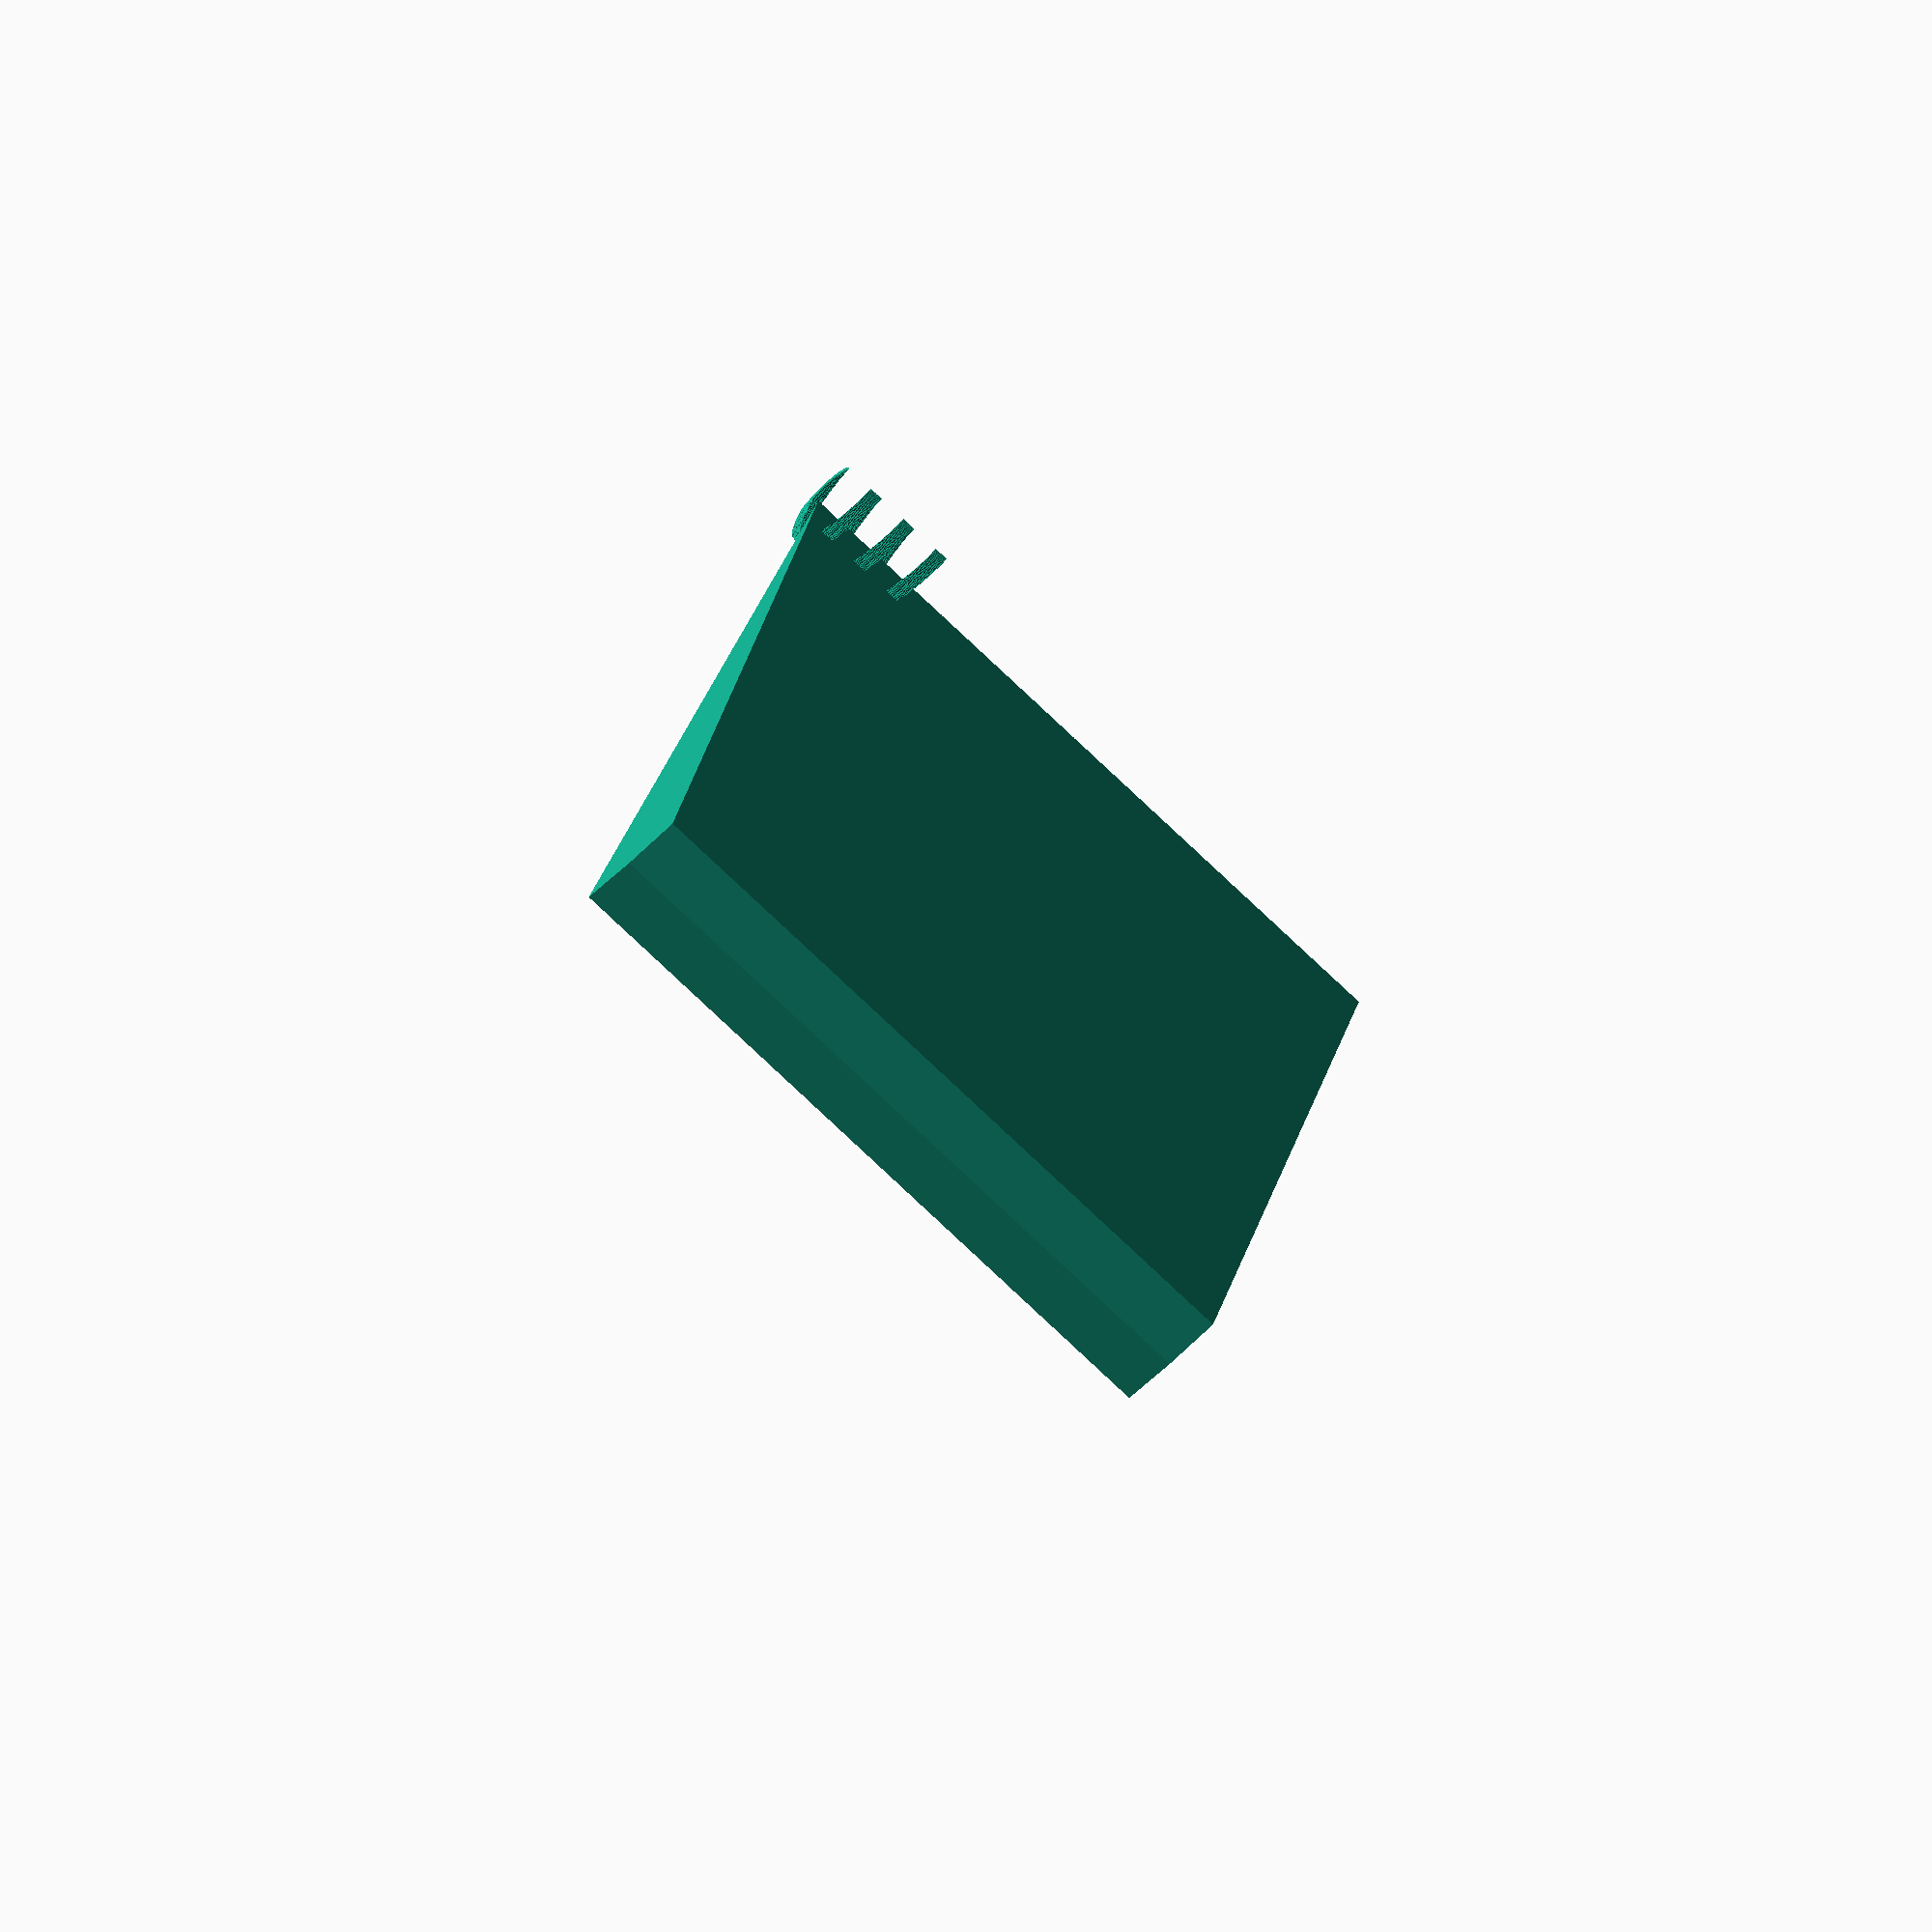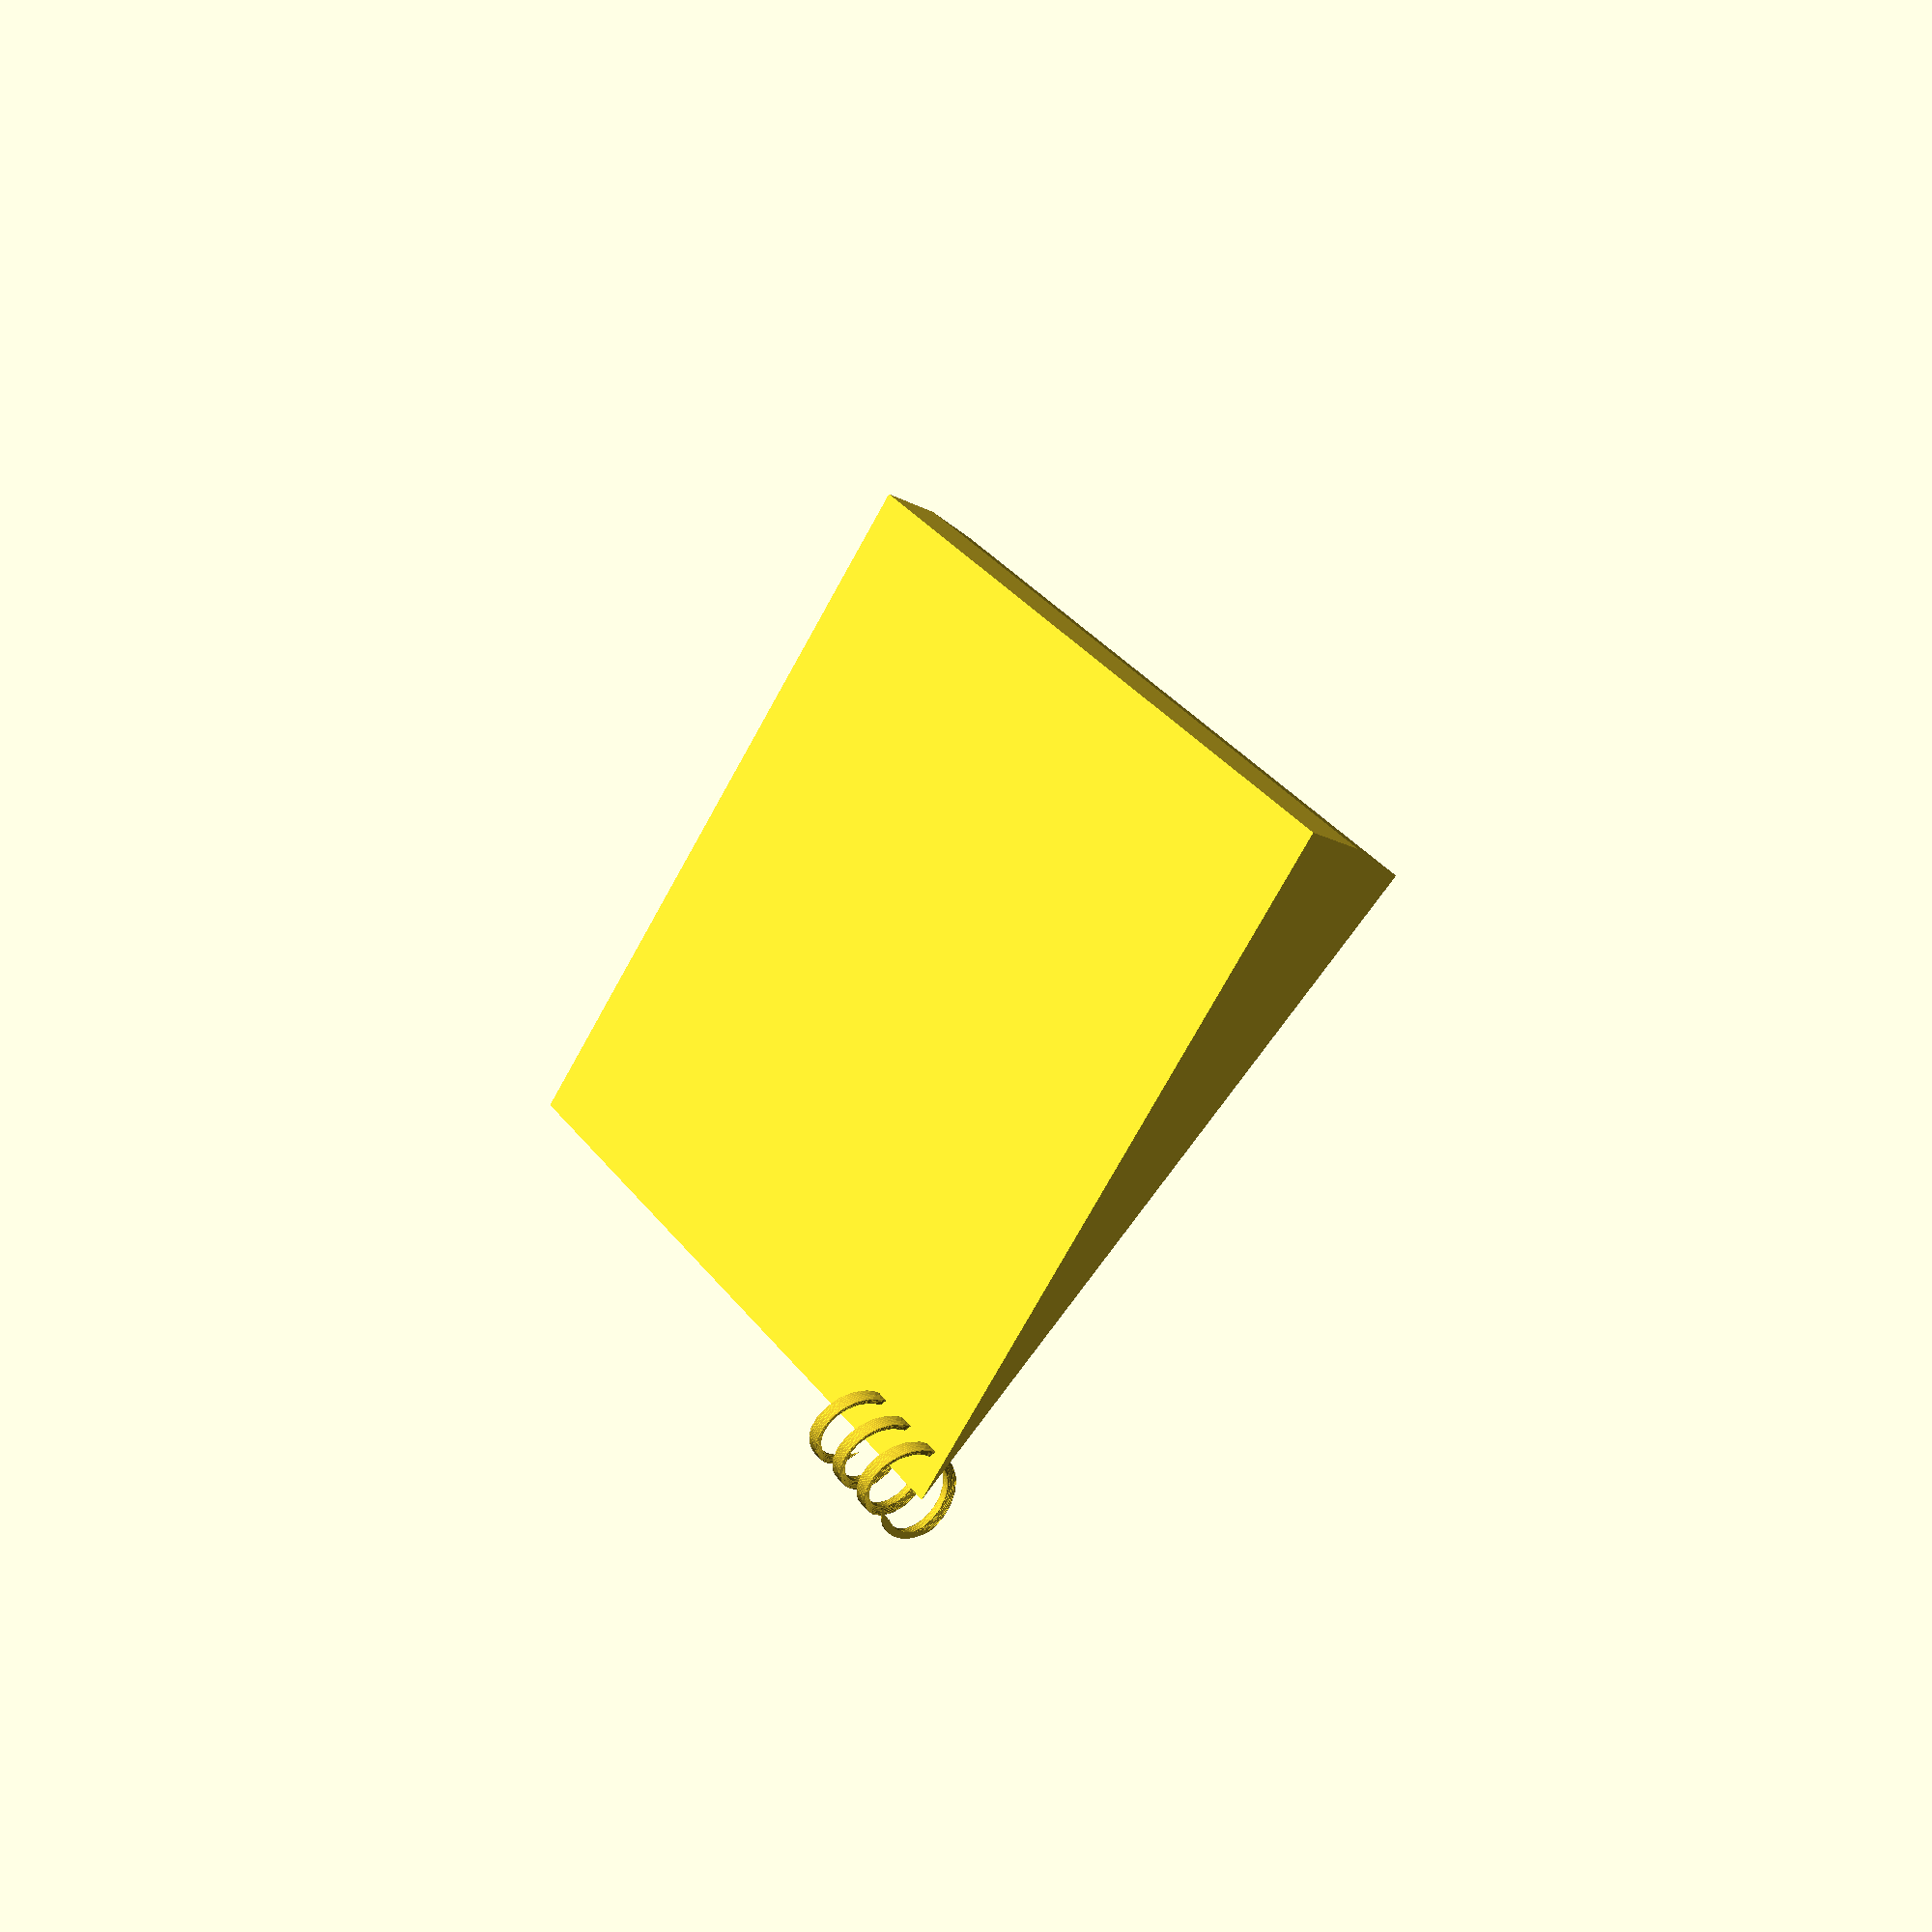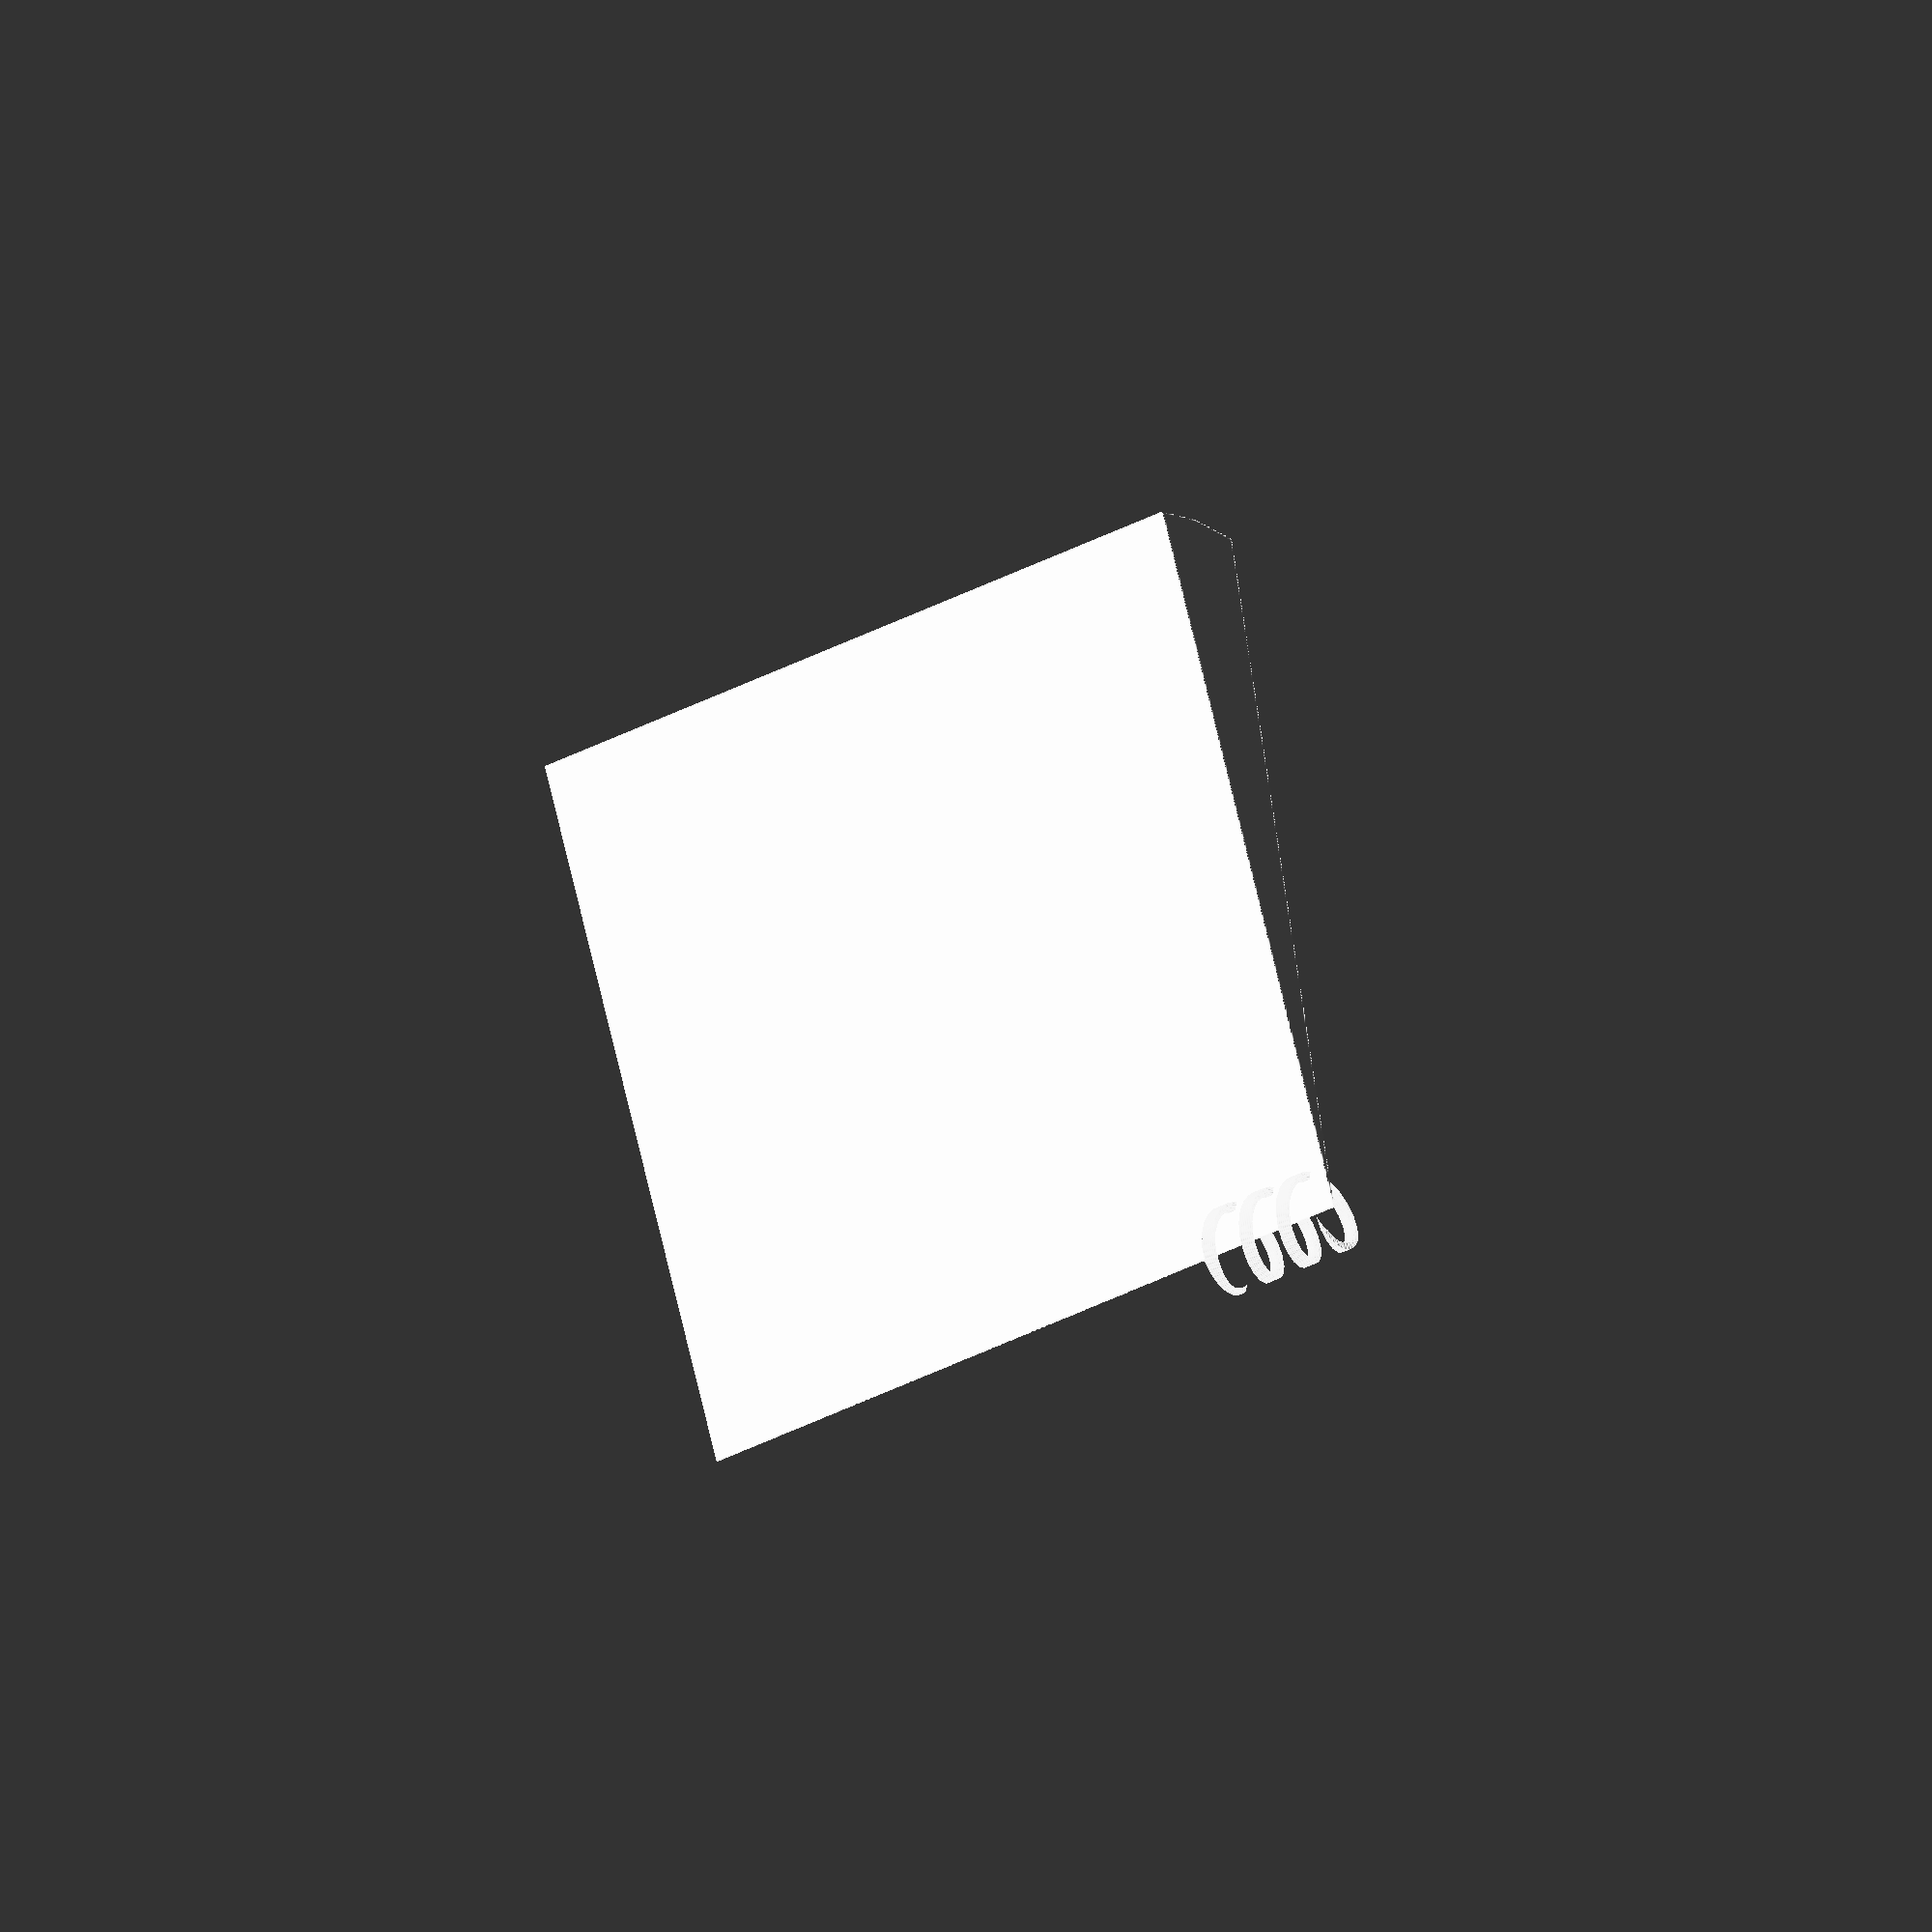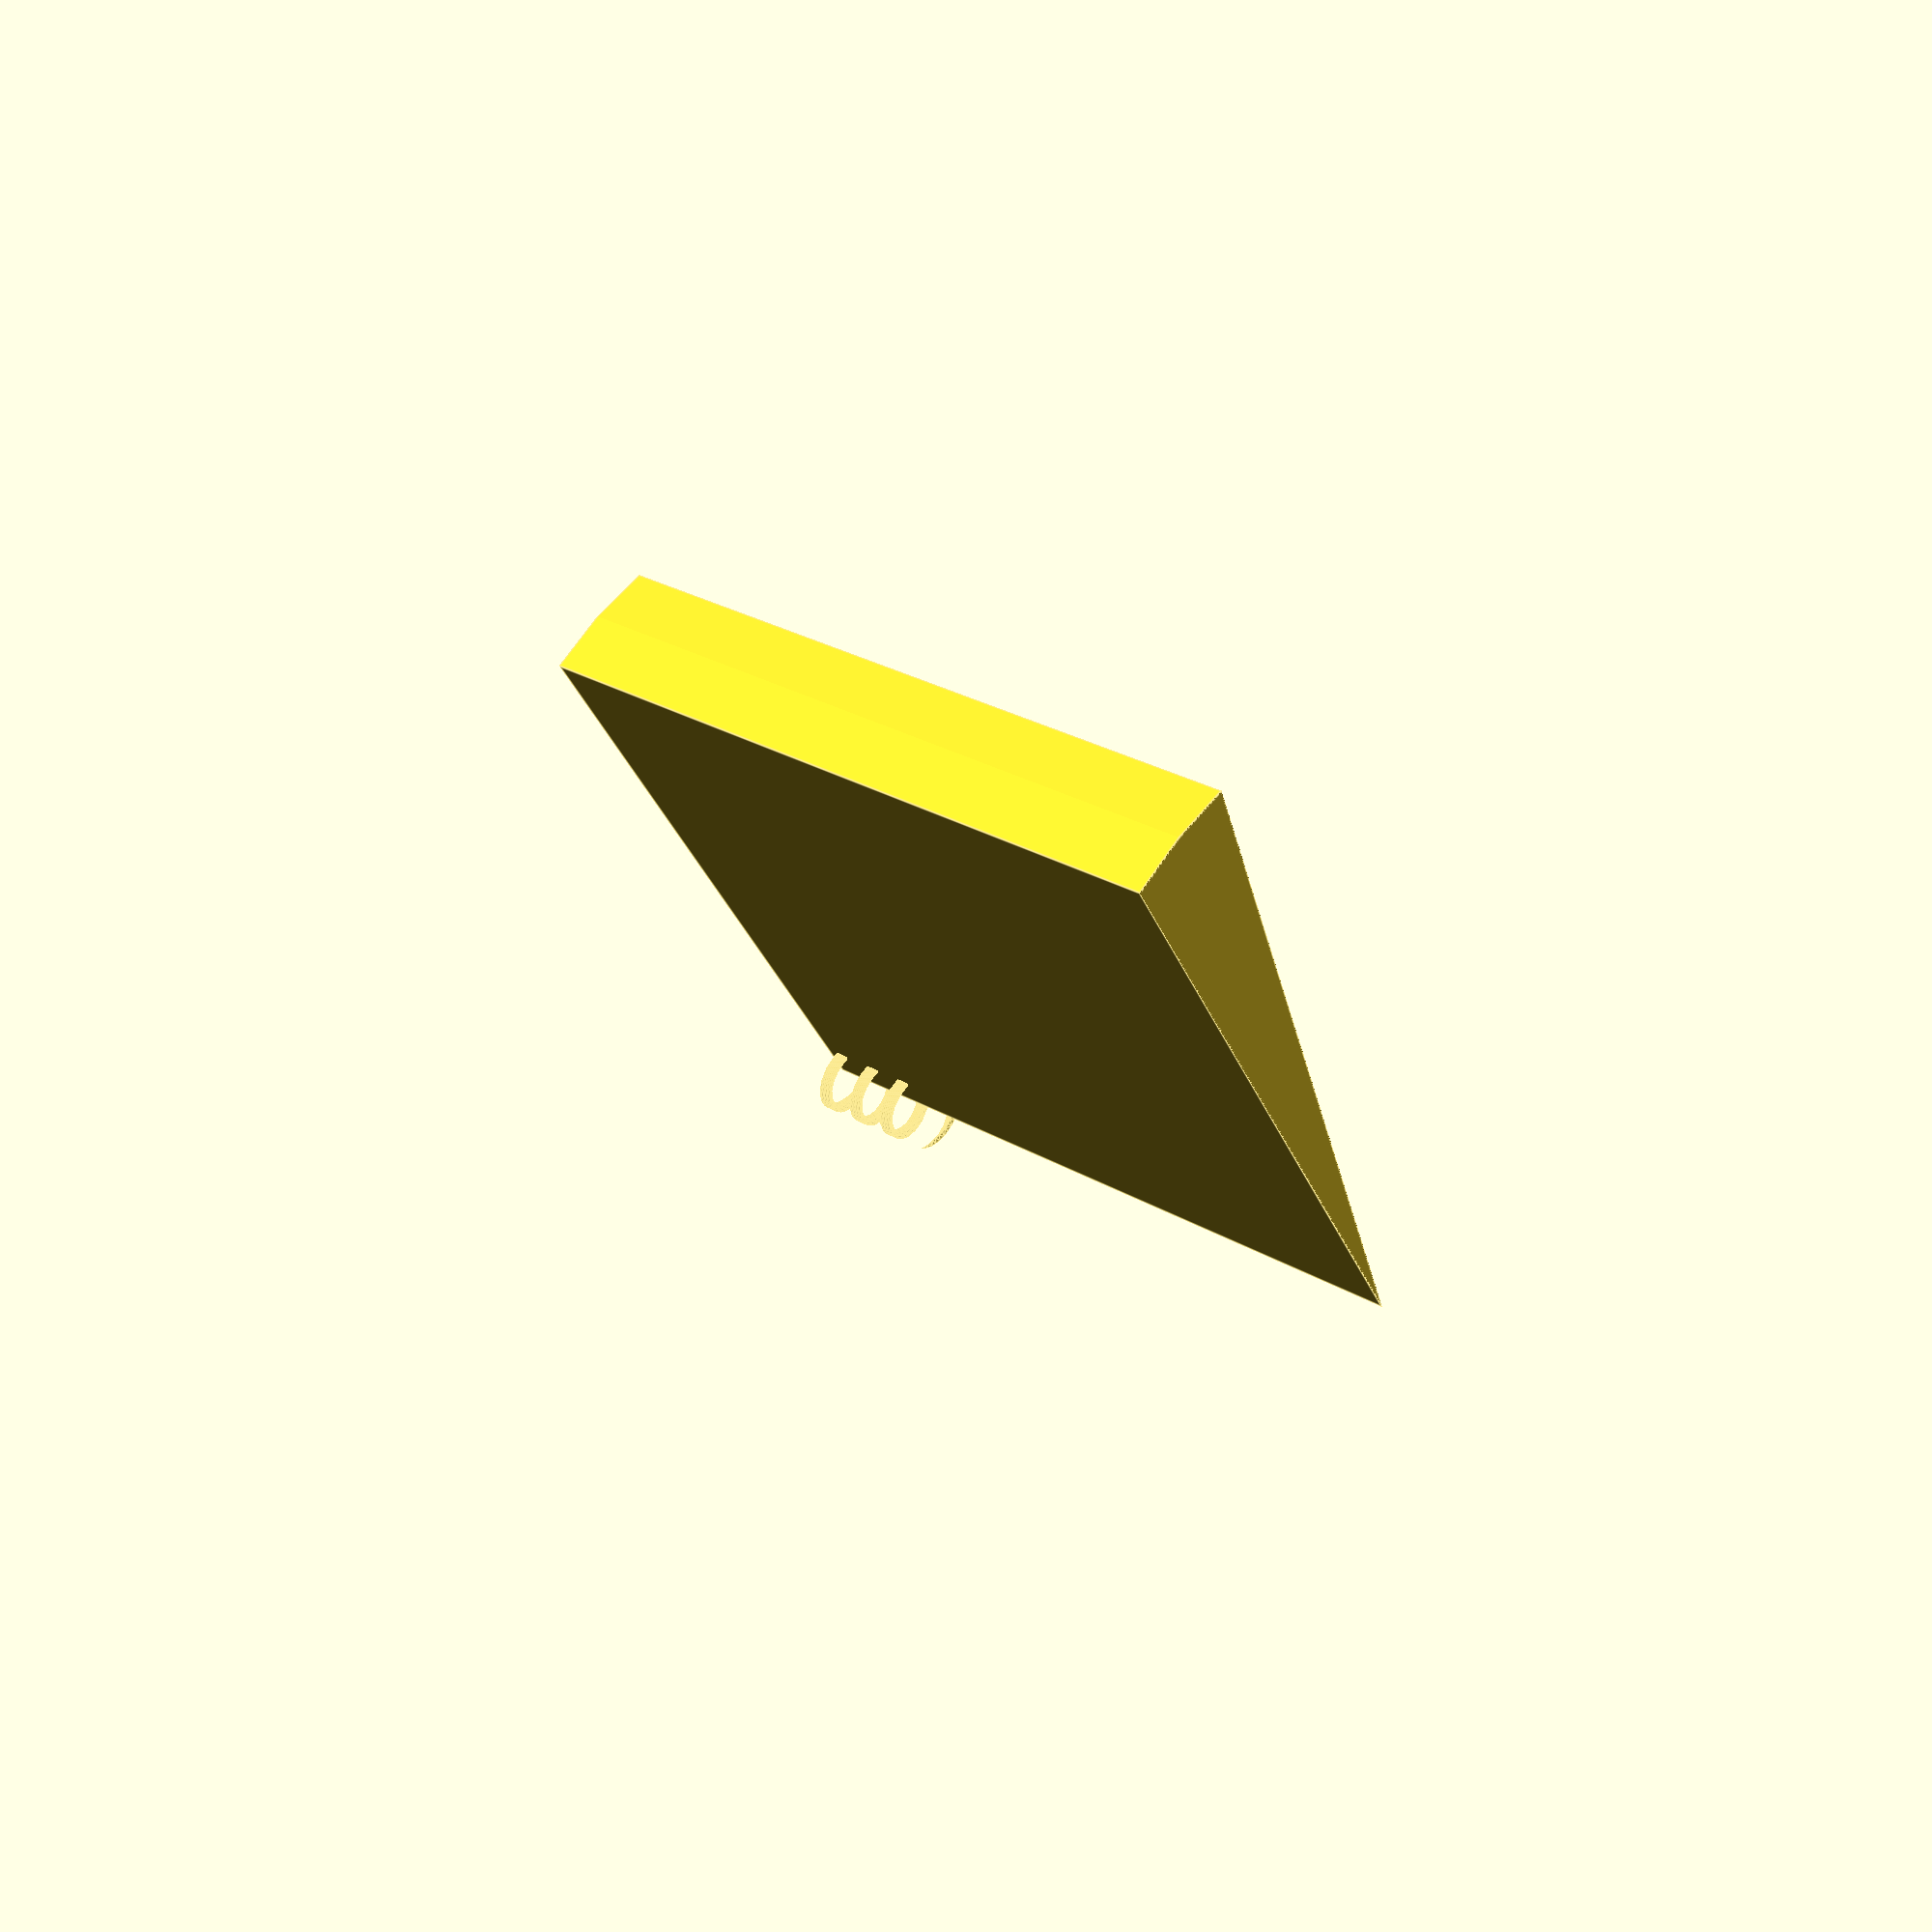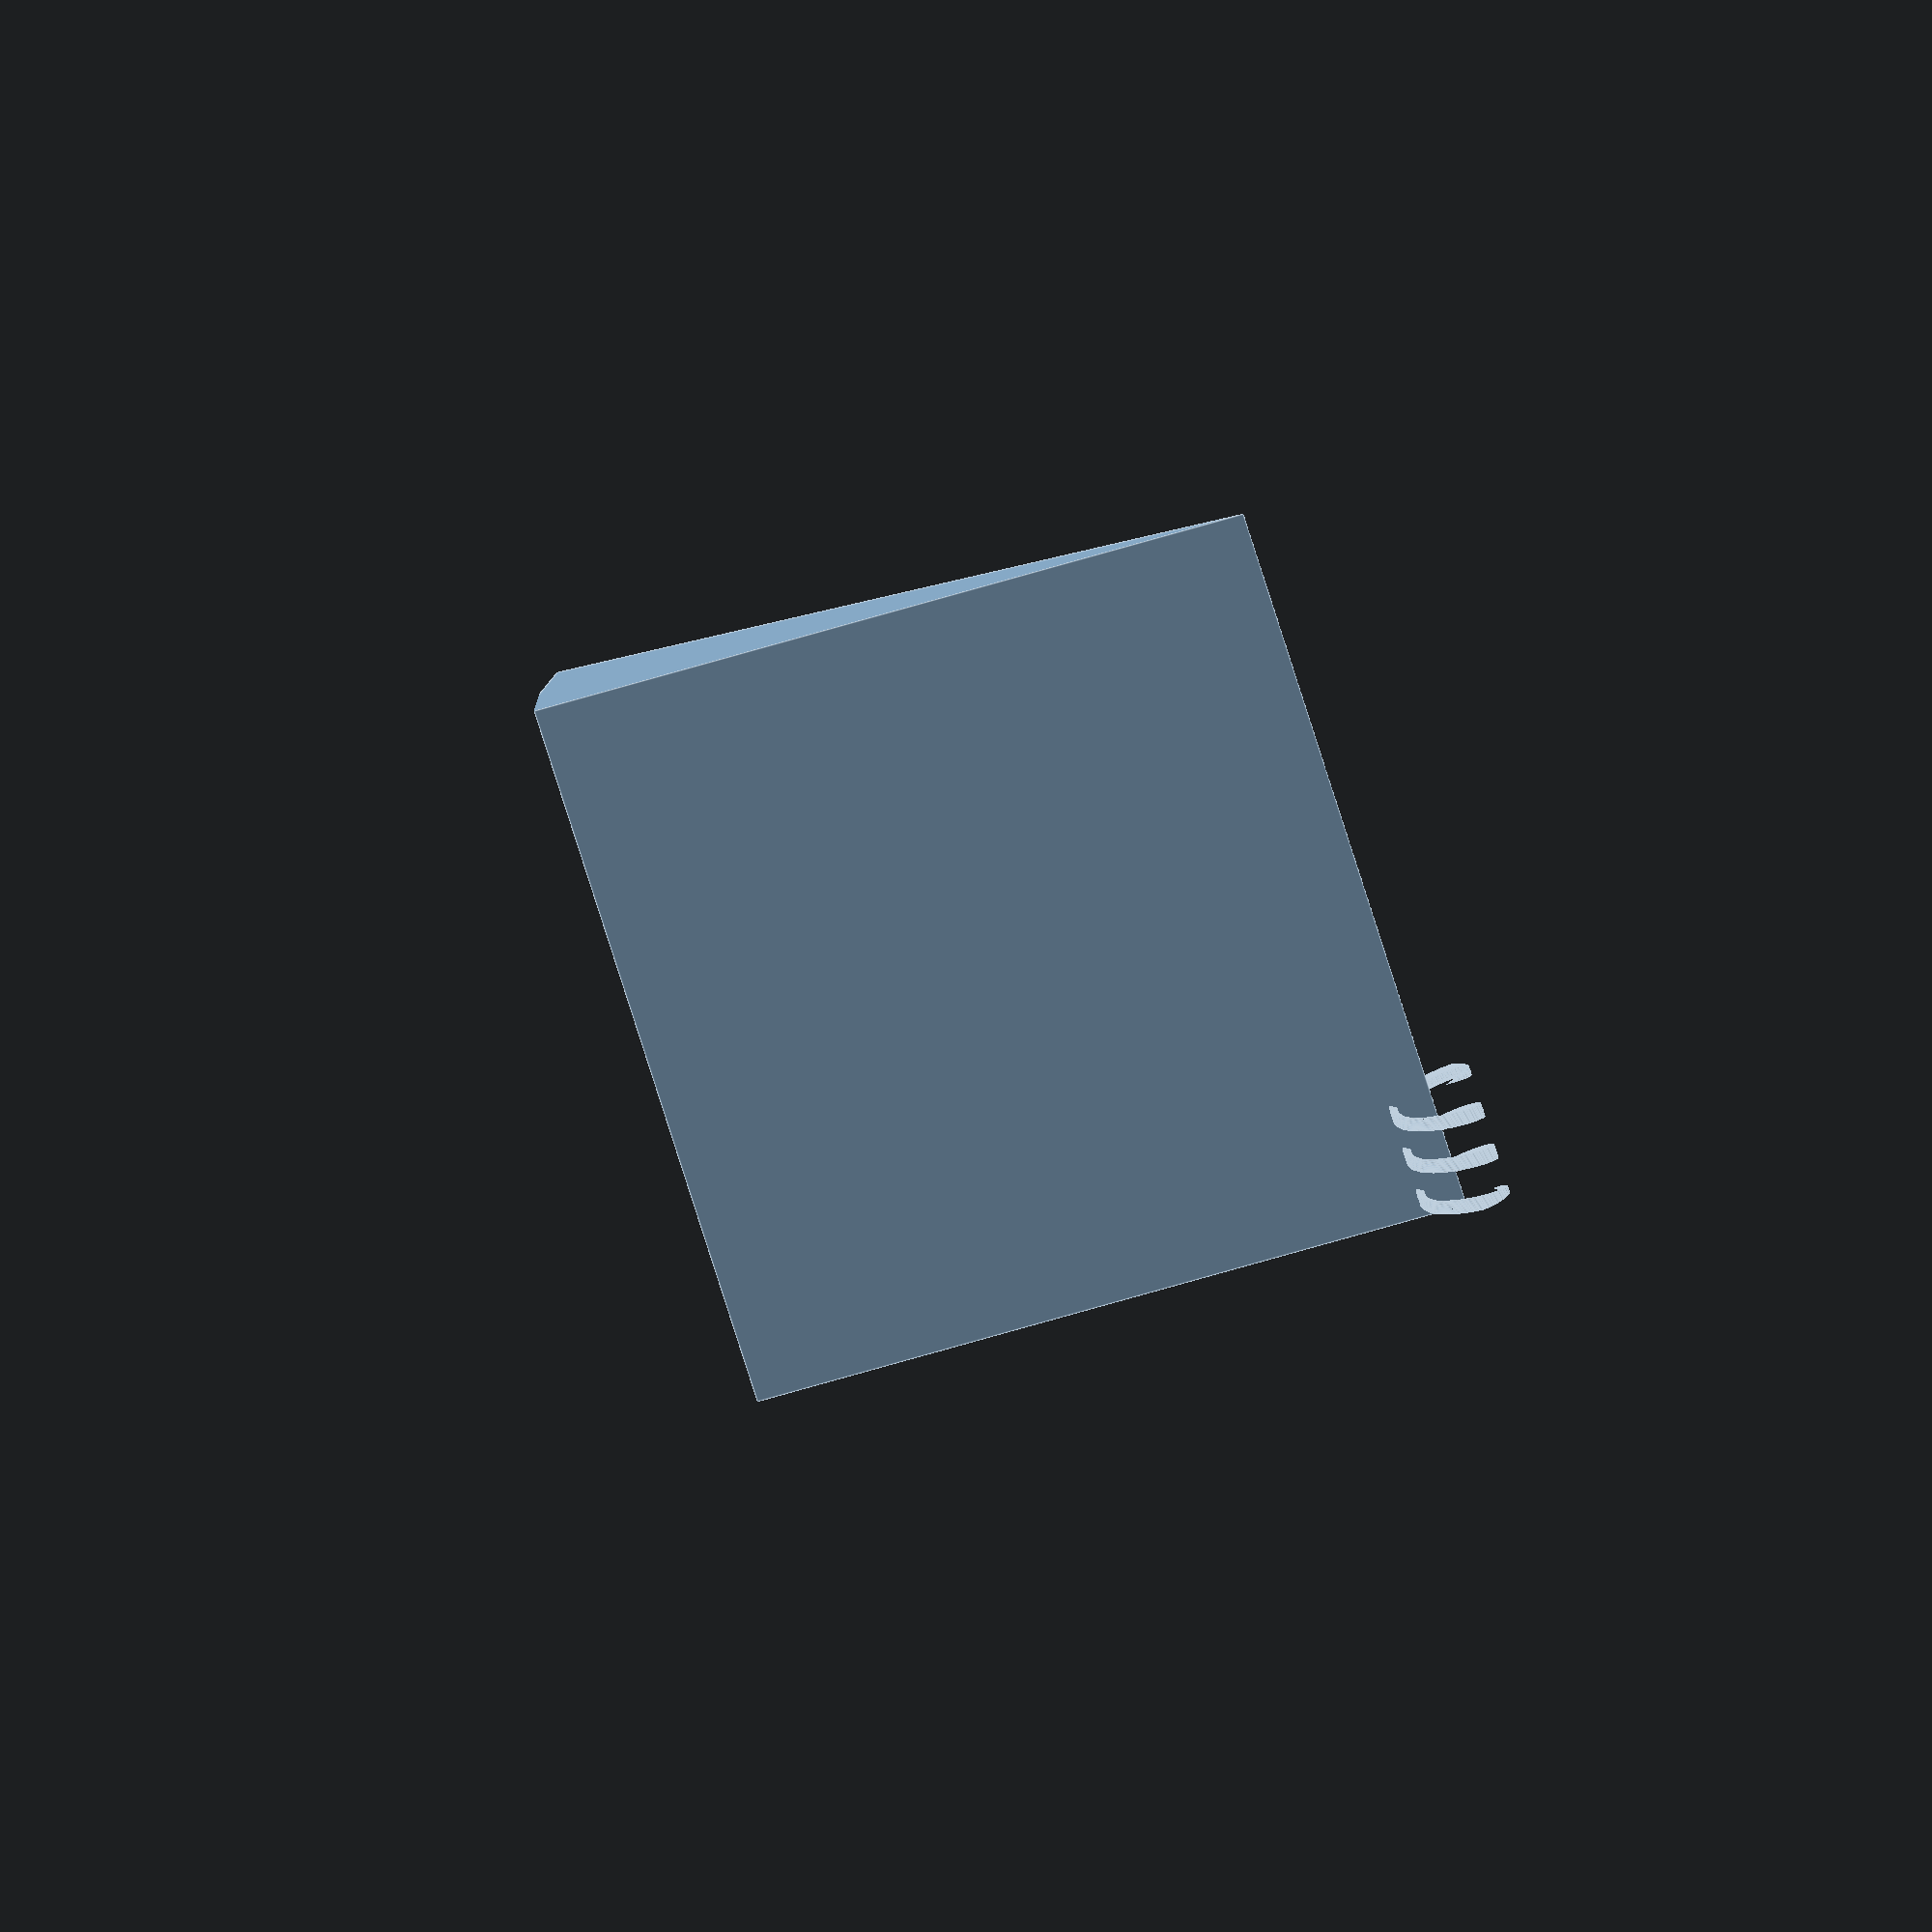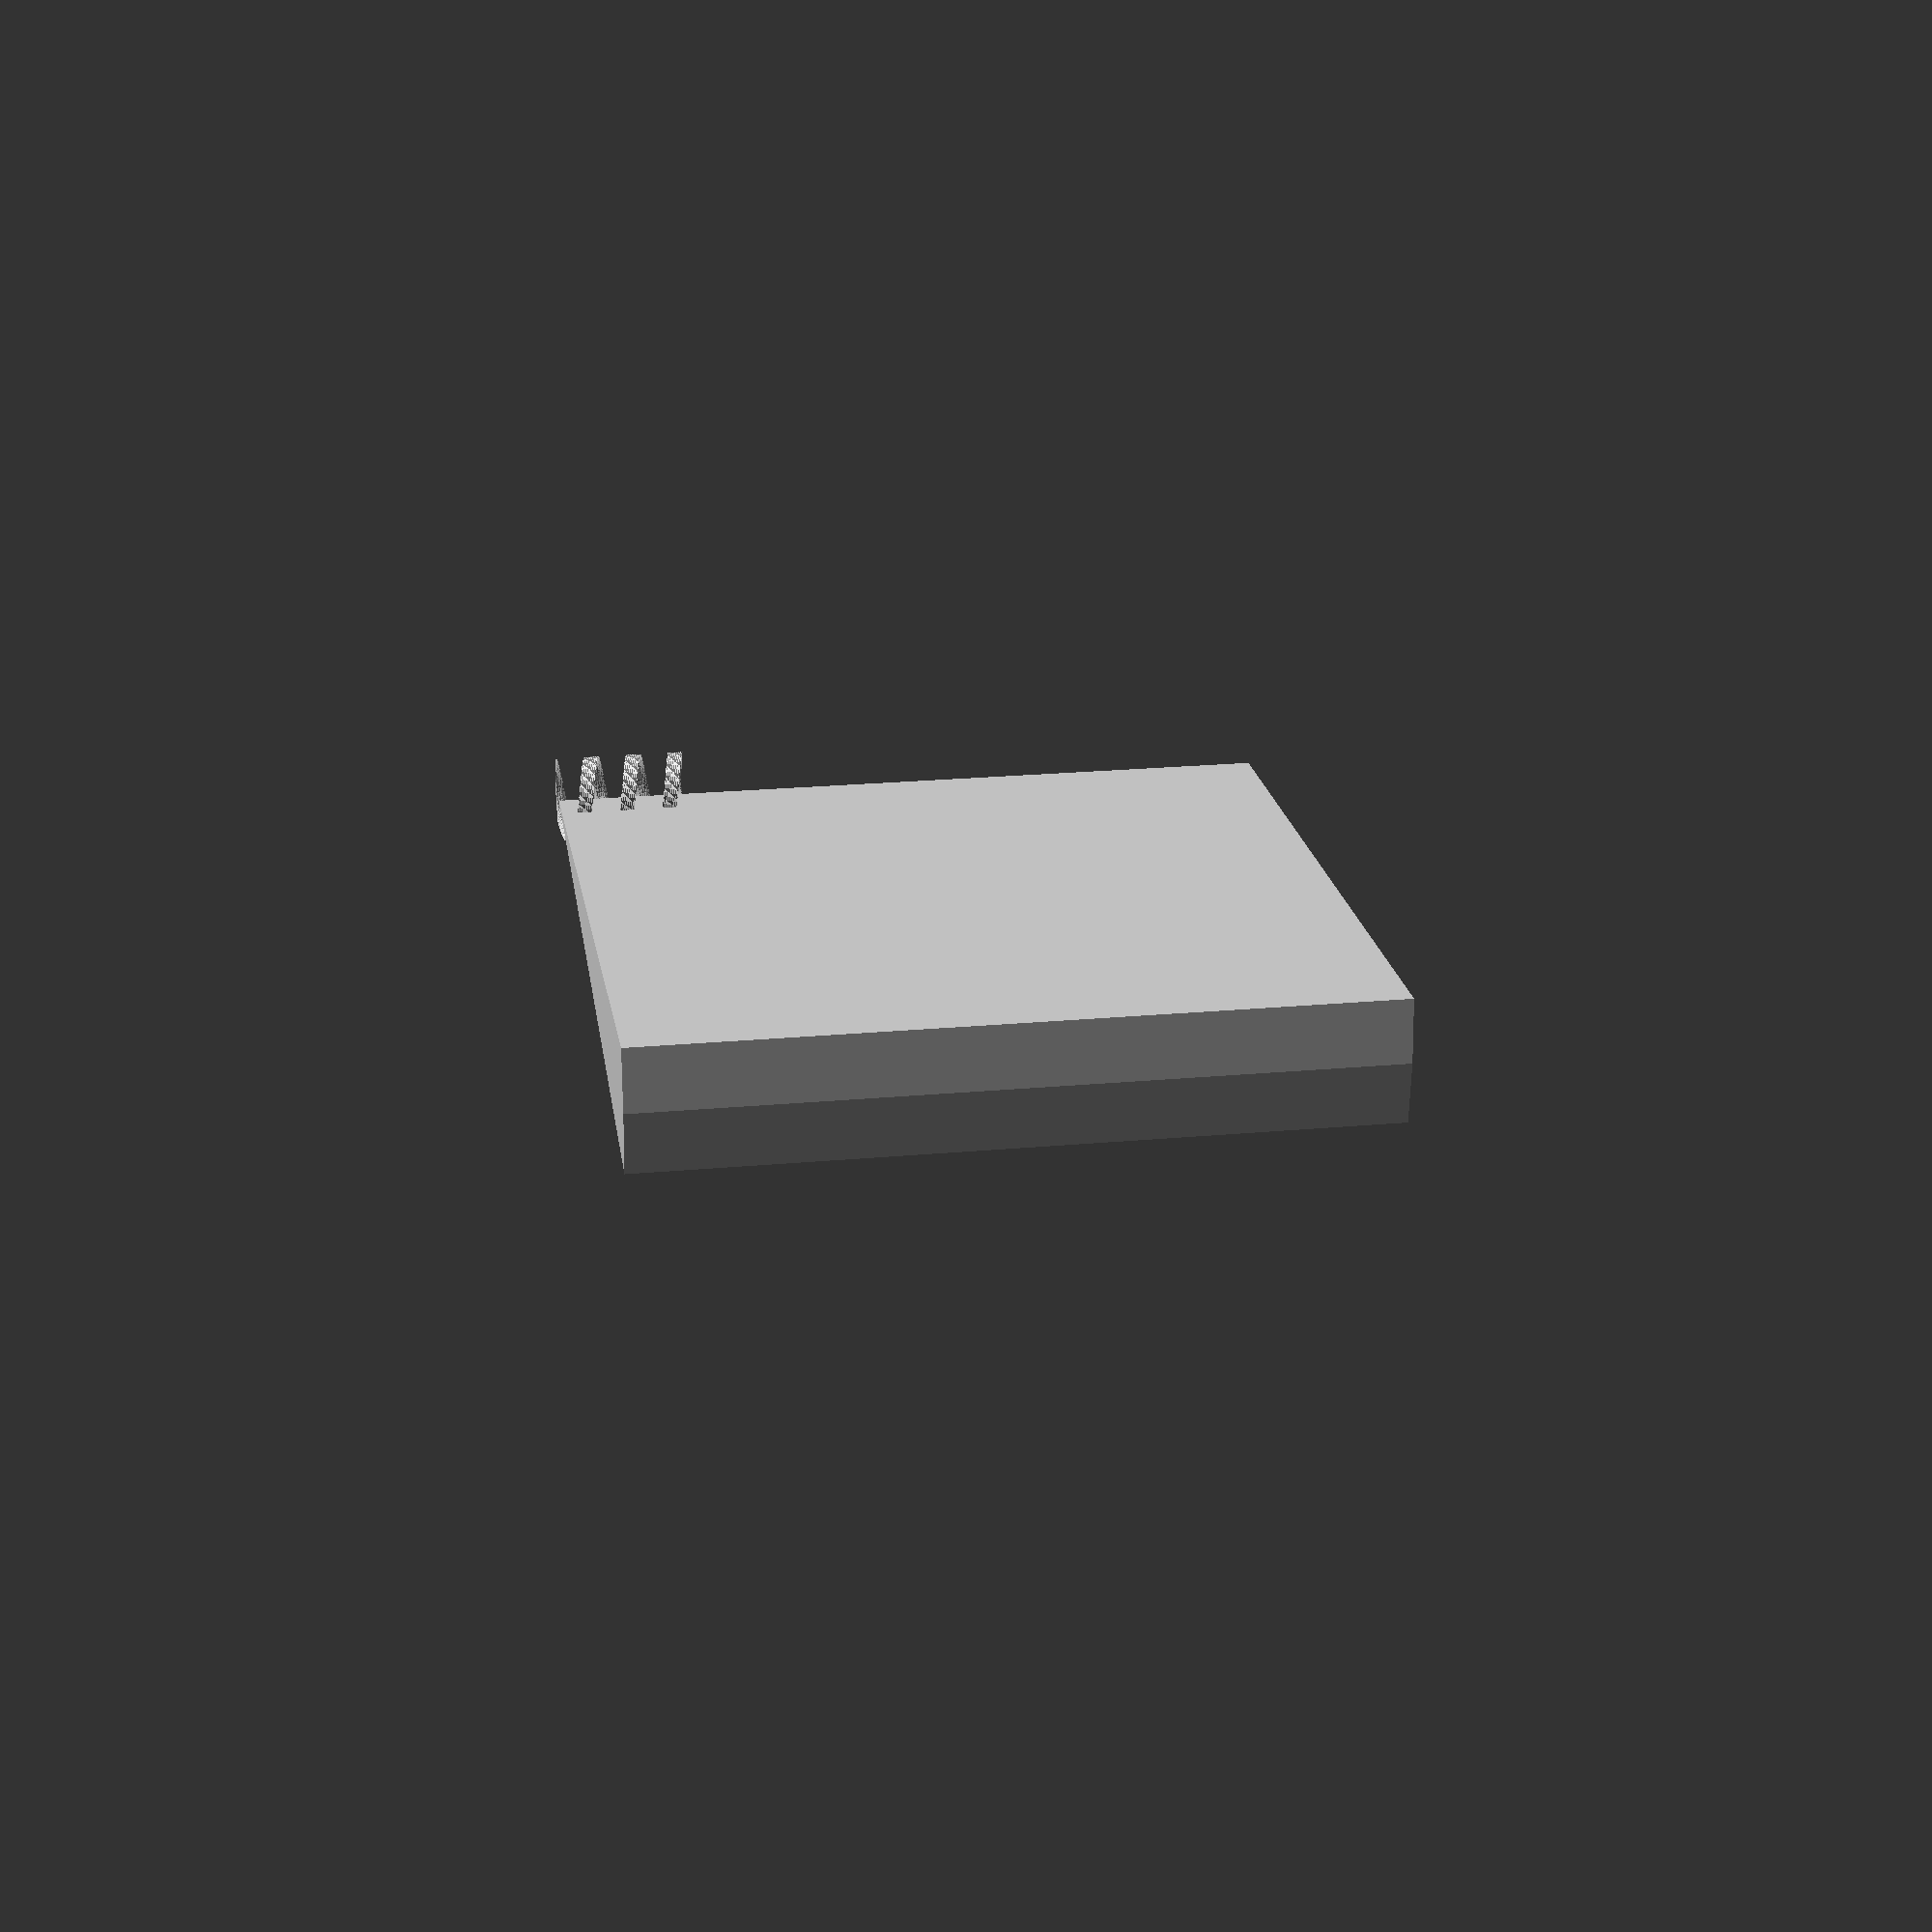
<openscad>
extrusion_inner_radius = 5;
max_extrusion_radius = 10;
thread_spacing = 6;
num_turns = 3;

epsilon = 0.005;
helix_slices=35;
extrusion_slices=20;
vertical_section = [[1,1], [0,0.5], [0,-0.5], [1,-1]];



module thread() {
	helix_arm=[[0,0],[0,epsilon],[max_extrusion_radius,epsilon],[max_extrusion_radius,0]];
	
	linear_extrude(height=num_turns*thread_spacing, twist = num_turns*360)
	projection()
	intersection(){
		rotate_extrude(convexity=10, $fn=40, slices=extrusion_slices)
		translate([extrusion_inner_radius,0,0])
		polygon(points=vertical_section);

		translate([0,0,-thread_spacing/4])
		linear_extrude(height=thread_spacing/2, twist=180, convexity=10, slices=helix_slices)
		polygon(points=helix_arm);
	}
}

module wedge() {
	translate([0,0,-epsilon])
	intersection() {
		cube(100);
		rotate([0,0,80])
		cube(100);
	}
}

thread(){}
wedge(){}
</openscad>
<views>
elev=75.9 azim=153.6 roll=226.3 proj=o view=wireframe
elev=325.0 azim=315.0 roll=147.7 proj=p view=wireframe
elev=217.2 azim=194.1 roll=55.7 proj=o view=edges
elev=332.0 azim=327.3 roll=311.4 proj=p view=edges
elev=75.7 azim=275.7 roll=17.4 proj=o view=edges
elev=337.3 azim=262.8 roll=261.1 proj=p view=wireframe
</views>
